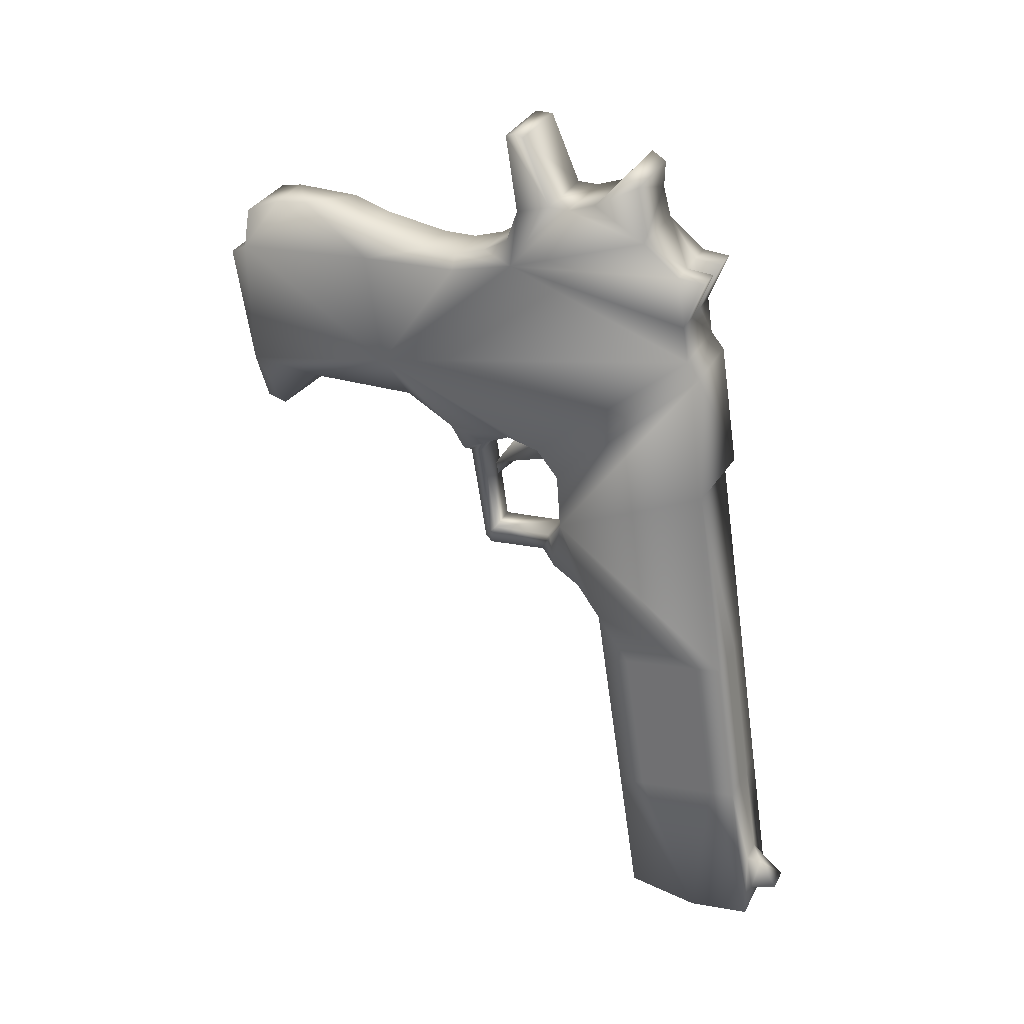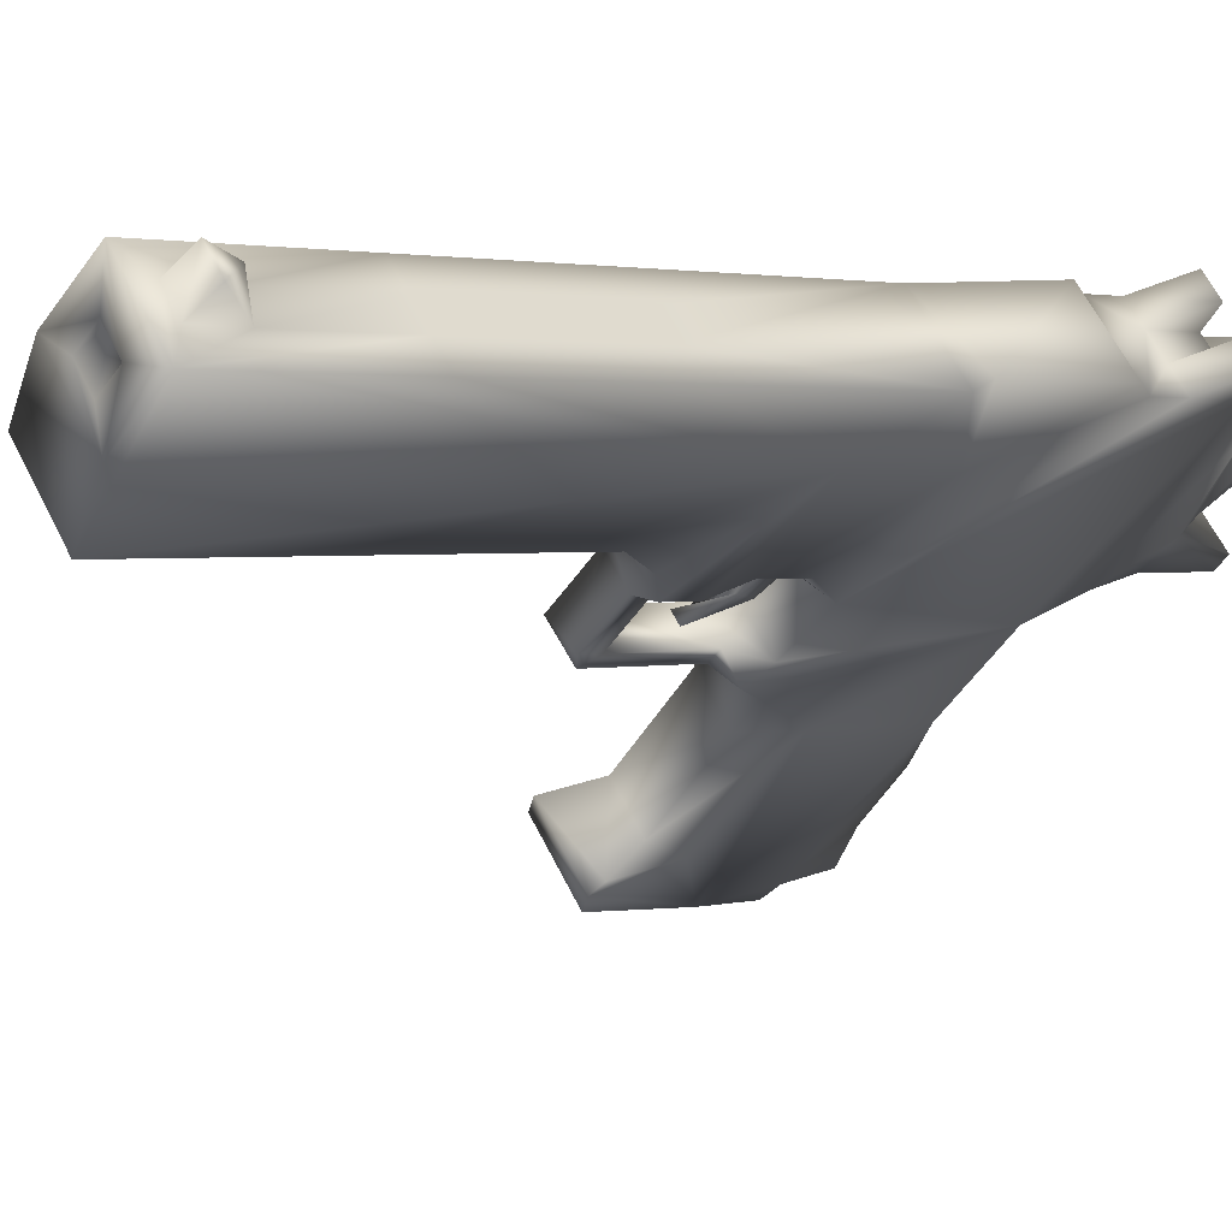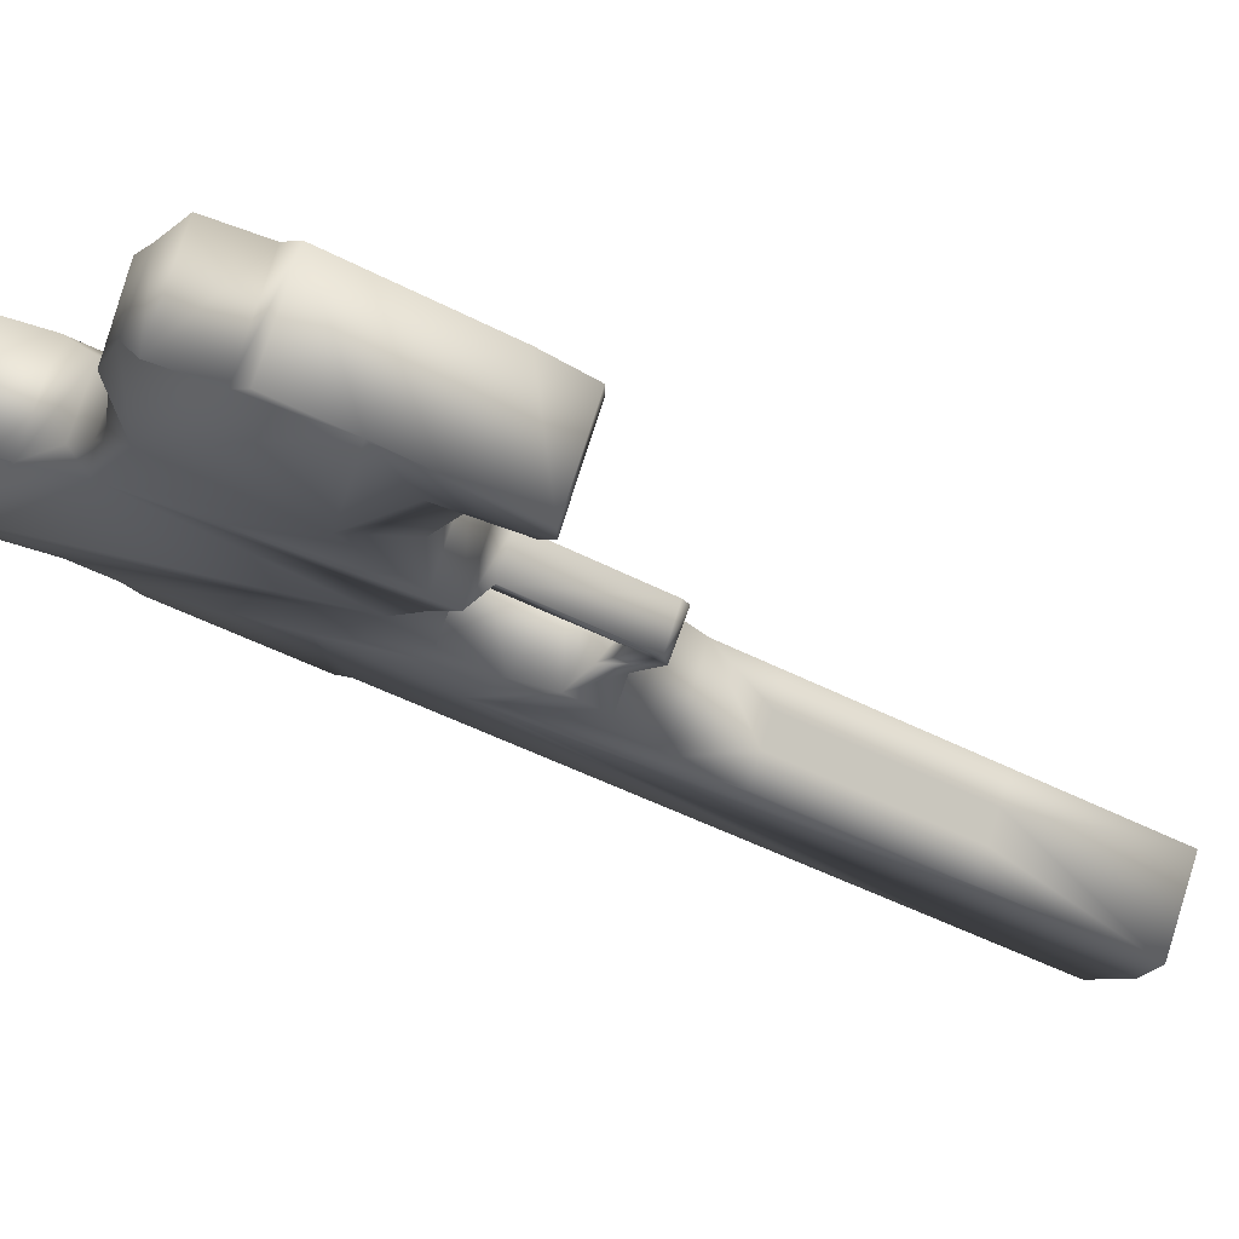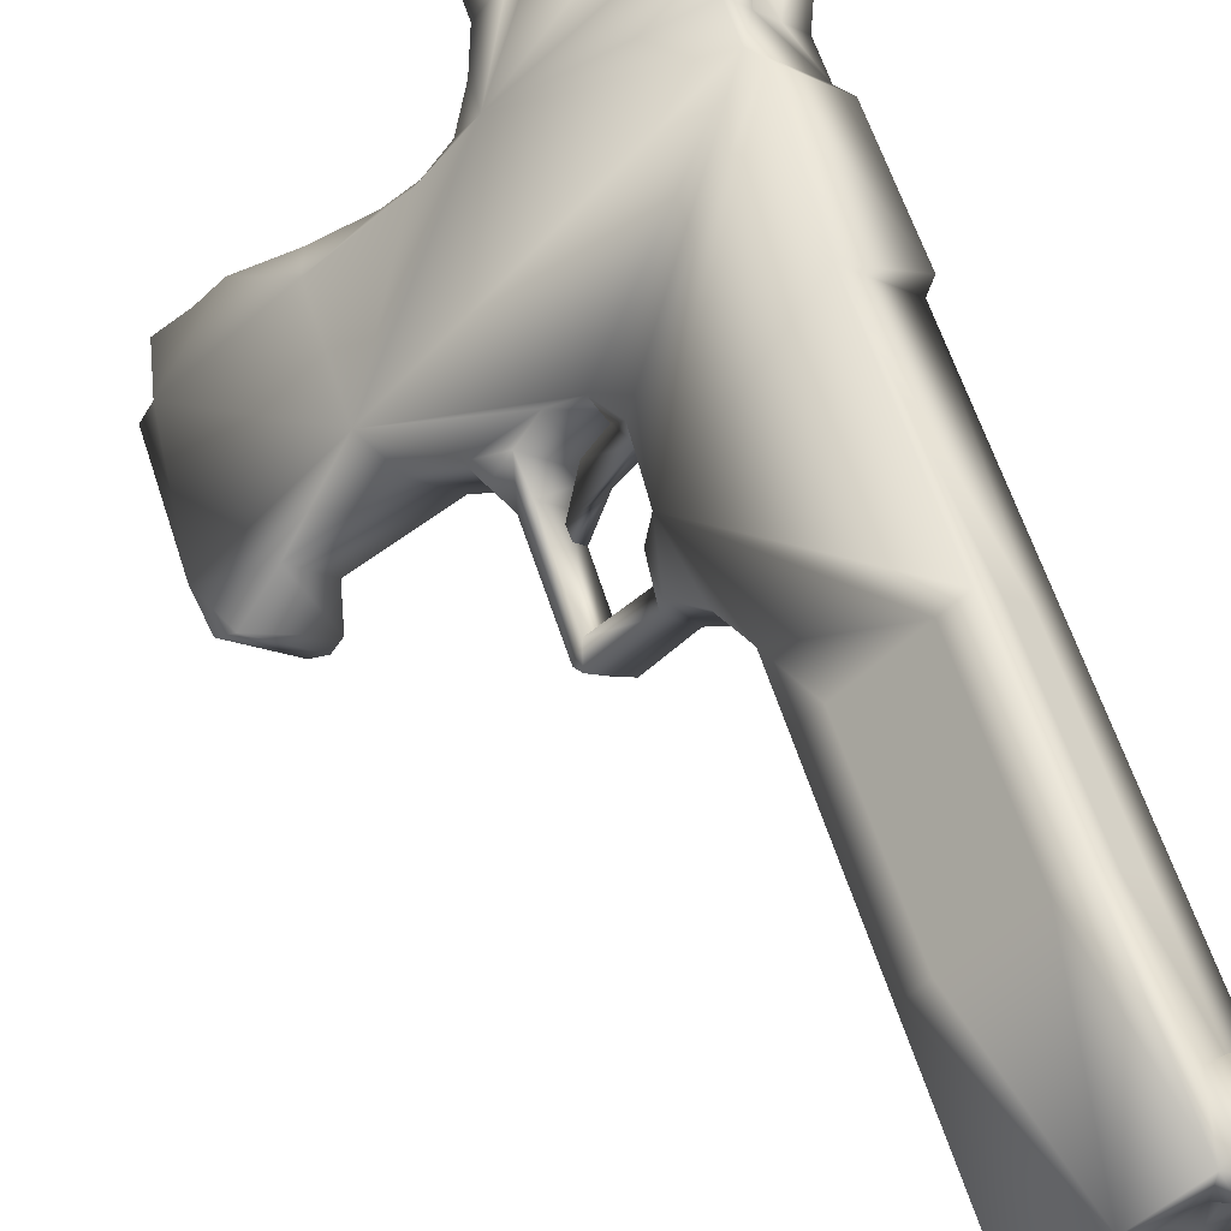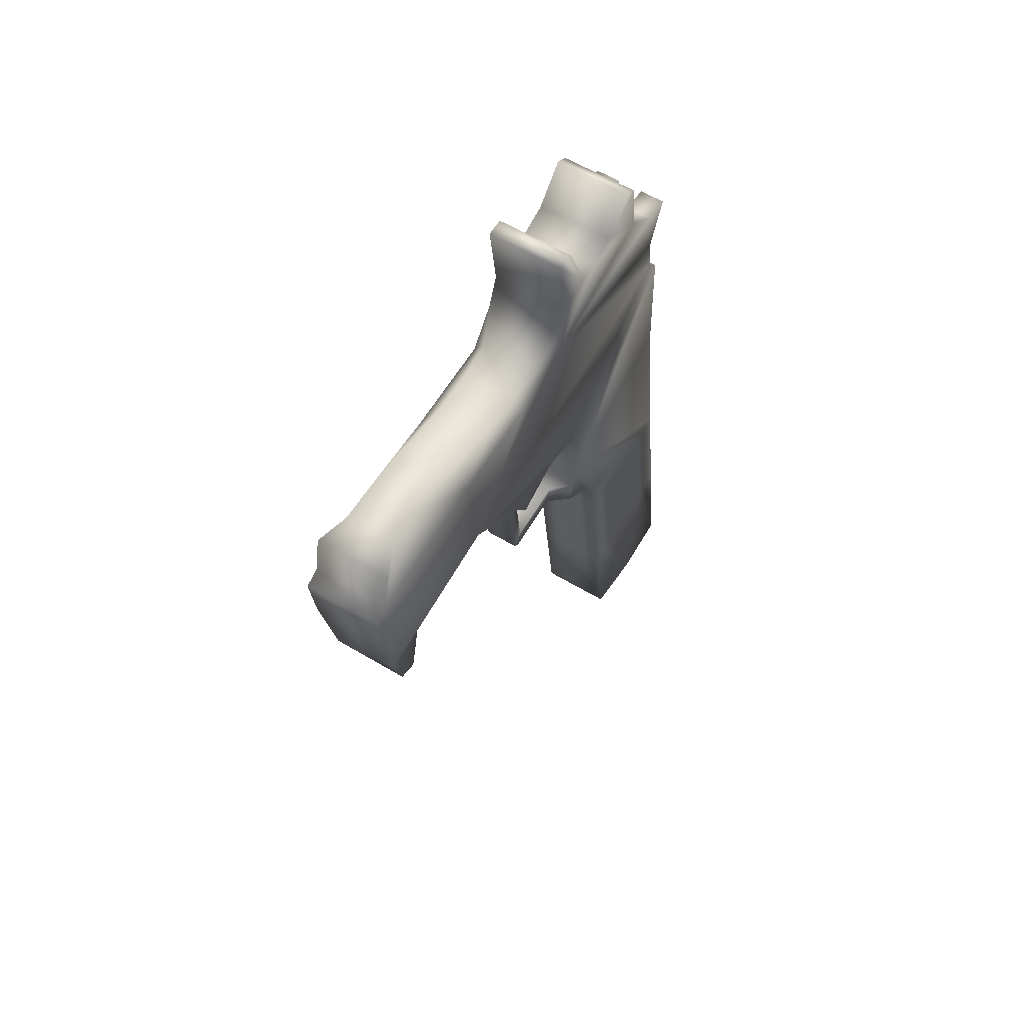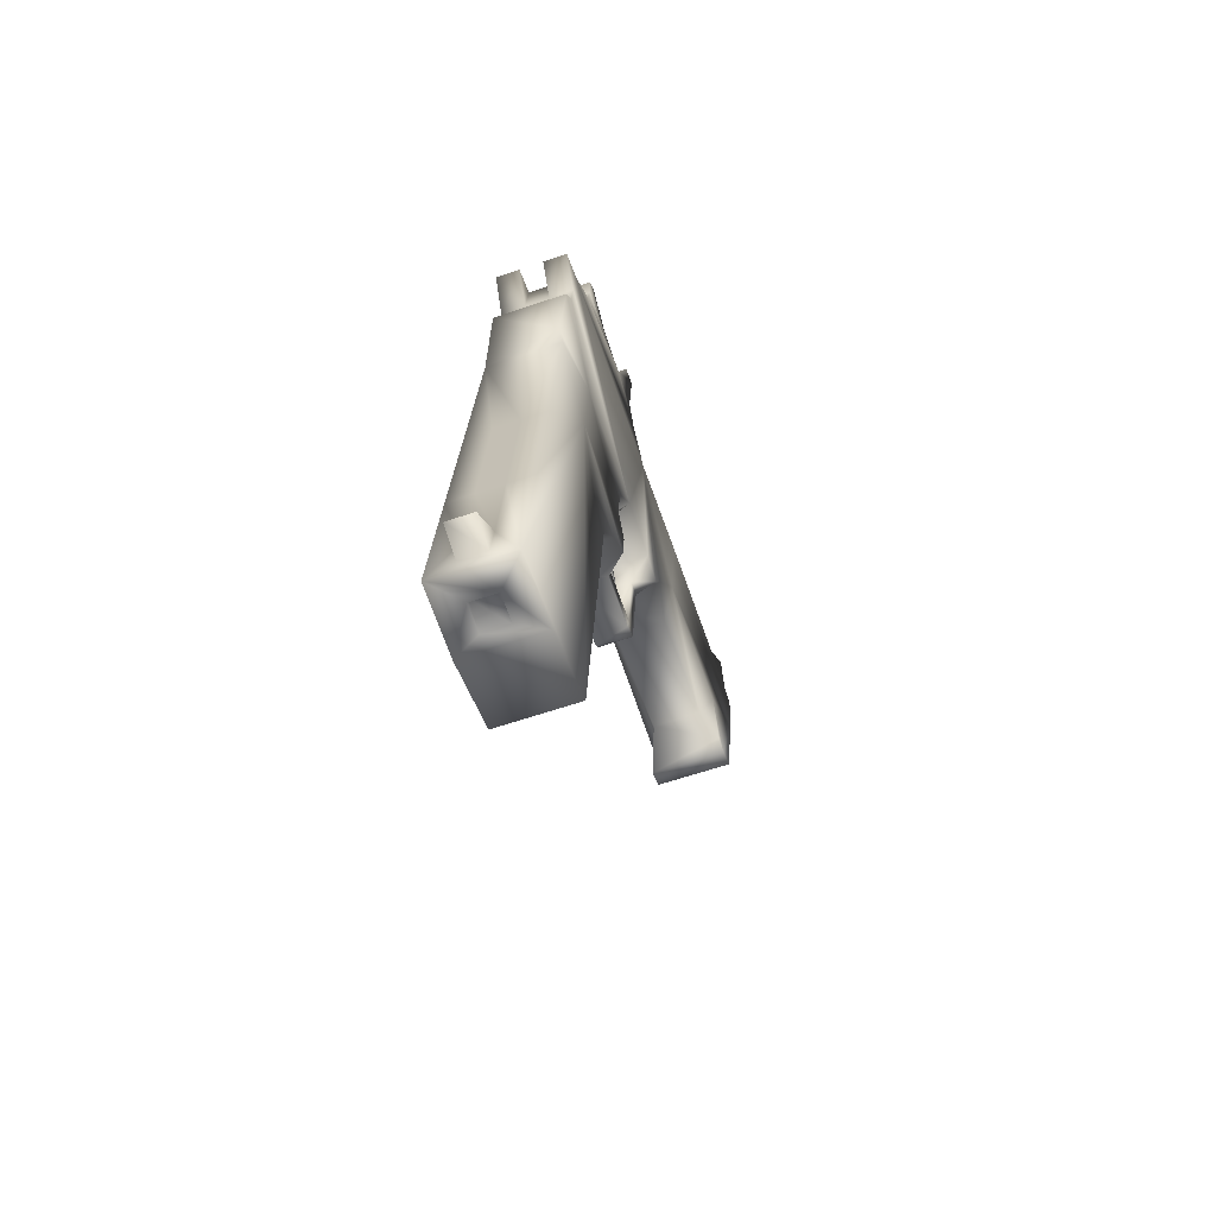
<metadata>
{"format":"obj","ext":"obj","renderer":"f3d","projection":"perspective","resolution":1024,"background":"white","views":[{"elev":30.5,"azim":-21.1,"up":"+Y"},{"elev":9.2,"azim":51.3,"up":"+Z"},{"elev":-55.7,"azim":-114.4,"up":"+Z"},{"elev":64.2,"azim":-11.1,"up":"+Z"},{"elev":59.1,"azim":-103.1,"up":"+Y"},{"elev":-60.0,"azim":64.7,"up":"+Y"}]}
</metadata>
<code>
g default
v -1.213 4.544 0.927
v -1.246 4.841 0.8993
v -1.281 4.834 0.8652
v -1.247 4.537 0.8929
v -1.285 4.821 0.7307
v -1.252 4.524 0.7584
v -1.284 4.523 0.7915
v -1.317 4.821 0.7639
v -1.079 4.559 0.9287
v -1.112 4.857 0.901
v -1.144 4.856 0.9342
v -1.111 4.559 0.9618
v -1.193 4.241 0.9413
v -1.19 4.268 0.7491
v -1.057 4.365 0.9468
v -1.361 4.918 0.788
v -1.219 5.239 0.9317
v -1.079 4.857 0.8678
v -1.046 4.56 0.8955
v -1.198 5.139 0.7561
v -1.219 4.525 0.7252
v -1.252 4.822 0.6975
v -1.144 4.558 0.995
v -1.177 4.855 0.9674
v -1.211 4.848 0.9334
v -1.178 4.551 0.961
v -1.35 4.82 0.7971
v -1.317 4.523 0.8247
v -1.282 4.53 0.8588
v -1.315 4.827 0.8311
v -1.11 4.257 1.023
v -1.423 5.111 0.7297
v -1.288 4.266 0.8486
v -1.089 4.364 0.9799
v -1.012 4.259 0.9235
v -1.263 4.92 0.6884
v -1.122 5.24 0.8322
v -1.322 5.135 0.6343
v -1.22 5.321 0.7375
v -1.577 5.622 0.3924
v -1.553 5.411 0.412
v -1.816 5.471 0.1556
v -1.718 5.613 0.4495
v -1.905 5.594 0.266
v -1.694 5.402 0.4691
v -1.251 5.519 0.9056
v -1.502 5.649 0.6617
v -1.171 5.683 0.791
v -1.372 5.29 0.588
v -1.446 5.629 0.521
v -1.726 5.383 0.2422
v -1.795 5.325 0.3347
v -1.899 5.353 0.2671
v -1.233 5.488 0.9228
v -1.332 5.22 0.6261
v -1.429 5.219 0.7256
v -1.269 5.681 0.8905
v -1.317 5.737 0.8445
v -1.41 5.7 0.5576
v -1.219 5.738 0.7449
v -1.349 5.778 0.6182
v -1.587 5.62 0.5781
v -1.799 5.697 0.3392
v -1.783 5.276 0.1845
v -1.482 5.226 0.5329
v -1.526 5.225 0.5776
v -1.507 5.051 0.5926
v -1.442 5.266 0.5191
v -1.646 5.327 0.4803
v -1.583 5.328 0.4157
v -1.522 5.028 0.5781
v -1.544 5.221 0.5594
v -1.5 5.222 0.5147
v -1.236 5.682 0.8573
v -1.109 5.258 0.8453
v -1.135 5.49 0.8232
v -1.503 5.287 0.6541
v -1.46 5.271 0.6969
v -1.62 5.643 0.5141
v -1.642 5.665 0.3616
v -1.707 5.664 0.4284
v -1.531 5.662 0.601
v -1.507 5.698 0.6571
v -1.388 5.026 0.6213
v -1.432 5.026 0.666
v -1.457 5.014 0.5542
v -1.382 5.061 0.6285
v -1.425 5.06 0.6732
v -1.096 4.242 0.8417
v -1.385 5.794 0.7783
v -1.323 5.778 0.6442
v -1.42 5.776 0.7437
v -1.395 5.76 0.5728
v -1.486 5.9 0.6818
v -1.447 5.777 0.7171
v -1.493 5.758 0.6724
v -1.509 5.901 0.6588
v -1.896 5.671 0.2759
v -1.798 5.673 0.1764
v -1.688 5.687 0.3164
v -1.777 5.69 0.2299
v -1.732 5.327 0.2701
v -1.881 5.275 0.2841
v -1.078 4.252 0.924
v -1.111 4.251 0.9571
v -1.248 5.859 0.7187
v -1.288 5.795 0.6787
v -1.226 5.587 0.8661
v -1.258 5.587 0.8993
v -1.394 4.983 0.7561
v -1.431 5.017 0.7205
v -1.334 5.019 0.6209
v -1.201 5.678 0.8921
v -1.161 5.588 0.7998
v -1.492 5.289 0.4701
v -1.59 5.287 0.5696
v -1.464 5.052 0.5479
v -1.513 5.015 0.5861
v -1.478 5.029 0.5334
v -1.415 5.226 0.6577
v -1.421 5.265 0.6214
v -1.341 5.082 0.6151
v -1.388 5.902 0.5822
v -1.411 5.902 0.5592
v -1.807 5.596 0.1664
v -1.047 4.289 0.9555
v -1.144 4.244 0.9244
v -1.571 5.244 0.5875
v -1.473 5.246 0.488
v -1.539 5.265 0.6186
v -1.757 5.265 0.2096
v -1.855 5.263 0.3092
v -1.554 5.644 0.4472
v -1.079 4.288 0.9887
v -1.739 5.276 0.2283
v -1.23 5.793 0.7353
v -1.926 5.579 0.245
v -1.204 5.683 0.8242
v -1.193 5.588 0.833
v -1.168 5.679 0.859
v -1.111 4.245 0.8913
v -1.438 5.08 0.7146
v -1.136 5.679 0.8258
v -1.153 5.52 0.8061
v -1.327 5.841 0.8366
v -1.828 5.58 0.1454
v -1.4 5.226 0.6414
v -1.444 5.212 0.5972
v -1.437 5.265 0.6377
v -1.472 5.248 0.6031
v -1.498 5.191 0.5758
v -1.08 4.268 0.9225
v -1.112 4.267 0.9557
v -1.466 5.663 0.5342
v -1.508 5.644 0.4928
v -1.573 5.643 0.5597
v -1.346 5.857 0.8183
v -1.842 5.689 0.2967
v -1.011 4.308 0.9907
v -1.043 4.307 1.024
v -1.069 4.364 1
v -1.456 5.248 0.5868
v -1.479 5.168 0.5624
v -1.497 5.906 0.6703
v -1.297 4.985 0.6566
v -1.233 5.677 0.9253
v -1.495 5.167 0.5787
v -1.229 5.842 0.737
g Pistola1
f 1 2 3
f 3 4 1
f 5 6 7
f 7 8 5
f 9 10 11
f 11 12 9
f 13 1 4
f 14 7 6
f 15 9 12
f 16 3 2
f 16 5 8
f 17 11 10
f 18 19 20
f 21 22 20
f 23 24 25
f 25 26 23
f 26 25 2
f 2 1 26
f 27 28 29
f 29 30 27
f 30 29 4
f 4 3 30
f 13 29 28
f 13 4 29
f 31 23 26
f 13 26 1
f 32 25 24
f 16 2 25
f 16 27 30
f 16 30 3
f 22 21 6
f 6 5 22
f 28 27 8
f 8 7 28
f 19 18 10
f 10 9 19
f 24 23 12
f 12 11 24
f 14 6 21
f 33 28 7
f 34 12 23
f 35 19 9
f 16 8 27
f 36 22 5
f 37 10 18
f 17 24 11
f 22 36 20
f 37 18 20
f 24 17 32
f 38 39 20
f 20 14 21
f 35 20 19
f 40 41 42
f 43 44 45
f 45 46 47
f 48 49 50
f 42 41 51
f 52 45 53
f 37 20 39
f 54 32 17
f 38 55 39
f 54 56 32
f 47 57 58
f 48 59 60
f 61 60 59
f 45 47 62
f 20 35 14
f 26 13 31
f 63 44 43
f 42 64 53
f 65 66 67
f 68 50 49
f 69 52 70
f 71 72 73
f 58 57 74
f 54 75 76
f 77 68 49
f 45 78 46
f 79 80 81
f 82 83 59
f 84 85 86
f 38 32 56
f 5 16 36
f 87 67 88
f 10 37 17
f 54 17 75
f 23 31 34
f 14 35 89
f 90 91 92
f 93 59 83
f 94 95 61
f 96 97 93
f 44 98 99
f 100 101 63
f 70 52 102
f 53 64 103
f 49 78 77
f 56 55 38
f 104 35 31
f 105 31 13
f 74 60 58
f 106 107 90
f 7 14 33
f 14 89 13
f 46 108 109
f 47 46 109
f 110 111 112
f 25 32 16
f 113 108 74
f 49 48 114
f 115 41 50
f 70 115 116
f 67 87 117
f 85 118 86
f 73 119 71
f 67 117 65
f 55 56 120
f 78 49 121
f 84 112 111
f 20 112 122
f 61 123 94
f 93 97 124
f 101 40 125
f 99 125 44
f 15 126 35
f 9 15 35
f 35 104 89
f 127 105 13
f 72 128 129
f 68 130 66
f 64 131 132
f 42 131 64
f 40 101 100
f 80 79 133
f 134 34 31
f 134 31 35
f 52 132 135
f 53 132 52
f 97 96 95
f 92 47 58
f 116 69 70
f 45 77 78
f 60 136 58
f 136 60 91
f 44 53 45
f 53 137 42
f 60 138 48
f 139 140 138
f 89 127 13
f 104 141 89
f 142 122 87
f 122 112 84
f 87 88 142
f 110 32 111
f 114 143 139
f 108 46 144
f 42 51 131
f 135 102 52
f 13 33 14
f 28 33 13
f 90 92 58
f 145 58 136
f 146 42 137
f 42 125 40
f 121 147 148
f 147 121 49
f 149 120 56
f 150 151 120
f 31 105 104
f 141 152 153
f 129 73 72
f 66 65 68
f 59 93 61
f 93 124 61
f 154 155 156
f 59 48 50
f 130 128 72
f 77 45 116
f 43 79 81
f 156 62 47
f 90 157 106
f 58 145 90
f 63 101 158
f 44 63 158
f 15 159 126
f 134 160 161
f 113 74 57
f 108 113 109
f 49 55 147
f 55 49 39
f 117 119 73
f 119 86 118
f 151 162 163
f 148 120 151
f 71 67 66
f 85 67 118
f 37 39 75
f 75 17 37
f 97 95 164
f 97 164 124
f 148 162 121
f 120 149 150
f 159 15 161
f 12 34 15
f 46 78 56
f 56 78 149
f 50 155 154
f 40 80 133
f 112 165 110
f 112 20 165
f 89 141 127
f 153 127 141
f 57 47 109
f 166 109 113
f 41 70 102
f 41 115 70
f 45 52 69
f 45 69 116
f 111 85 84
f 111 142 85
f 114 144 49
f 144 114 139
f 47 83 82
f 47 95 96
f 86 119 117
f 86 117 87
f 86 87 84
f 84 87 122
f 47 82 156
f 156 82 154
f 167 163 148
f 162 148 163
f 129 68 65
f 50 68 129
f 35 126 134
f 160 134 126
f 60 74 138
f 139 138 74
f 125 99 101
f 99 158 101
f 138 140 143
f 140 139 143
f 102 51 41
f 51 102 135
f 157 145 168
f 90 145 157
f 41 40 50
f 155 50 40
f 73 65 117
f 65 73 129
f 66 72 71
f 72 66 130
f 106 168 107
f 168 106 157
f 162 151 150
f 150 121 162
f 61 91 60
f 91 61 95
f 32 38 122
f 20 122 38
f 137 44 125
f 53 44 137
f 85 88 67
f 88 85 142
f 36 165 20
f 165 36 16
f 59 154 82
f 50 154 59
f 74 108 139
f 144 139 108
f 116 128 130
f 116 129 128
f 71 118 67
f 118 71 119
f 62 156 79
f 79 156 155
f 135 131 51
f 131 135 132
f 132 53 103
f 132 103 64
f 163 167 151
f 148 151 167
f 161 160 159
f 126 159 160
f 48 143 114
f 143 48 138
f 42 146 125
f 125 146 137
f 122 142 32
f 111 32 142
f 16 110 165
f 110 16 32
f 54 144 46
f 56 54 46
f 144 39 49
f 76 75 39
f 39 144 76
f 144 54 76
f 79 43 62
f 45 62 43
f 96 83 47
f 83 96 93
f 44 158 98
f 158 99 98
f 136 168 145
f 107 168 136
f 123 61 124
f 123 124 164
f 104 105 153
f 127 153 105
f 34 161 15
f 161 34 134
f 141 104 152
f 153 152 104
f 43 81 63
f 63 81 100
f 50 129 115
f 129 116 115
f 68 77 130
f 116 130 77
f 40 100 80
f 80 100 81
f 95 92 91
f 47 92 95
f 94 164 95
f 164 94 123
f 57 166 113
f 109 166 57
f 120 147 55
f 120 148 147
f 155 133 79
f 40 133 155
f 121 150 149
f 121 149 78
f 91 107 136
f 91 90 107

</code>
